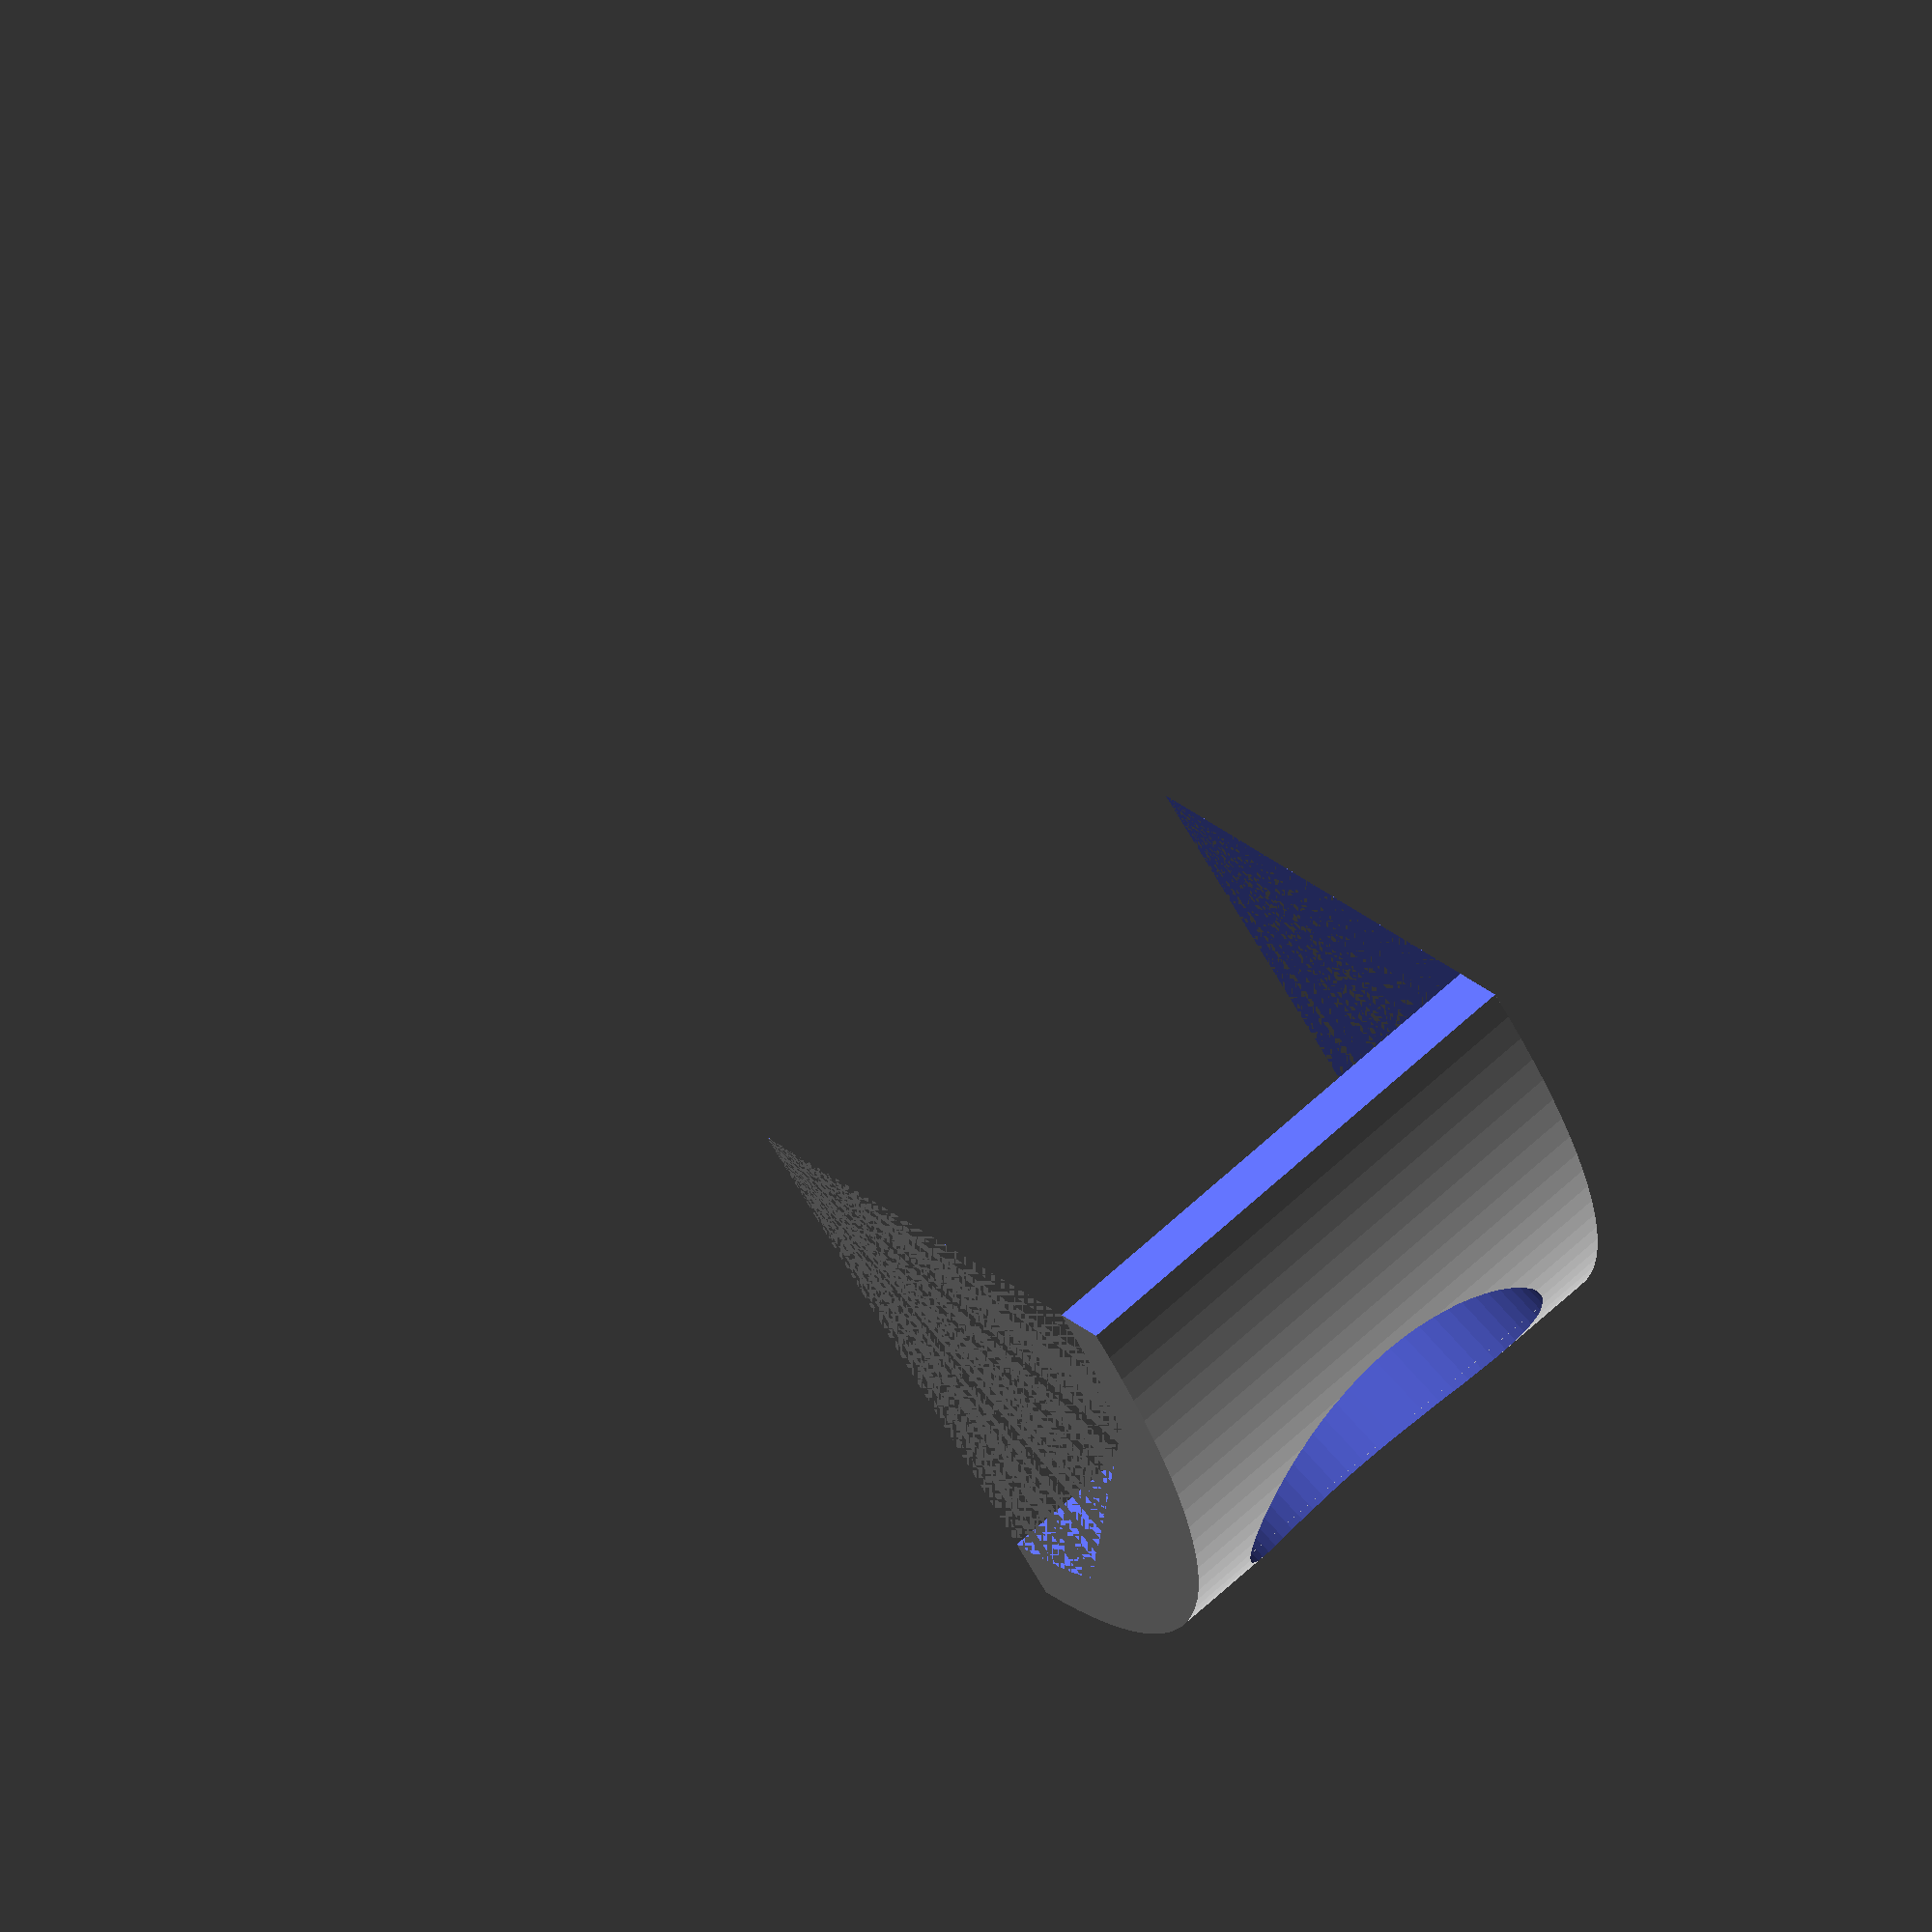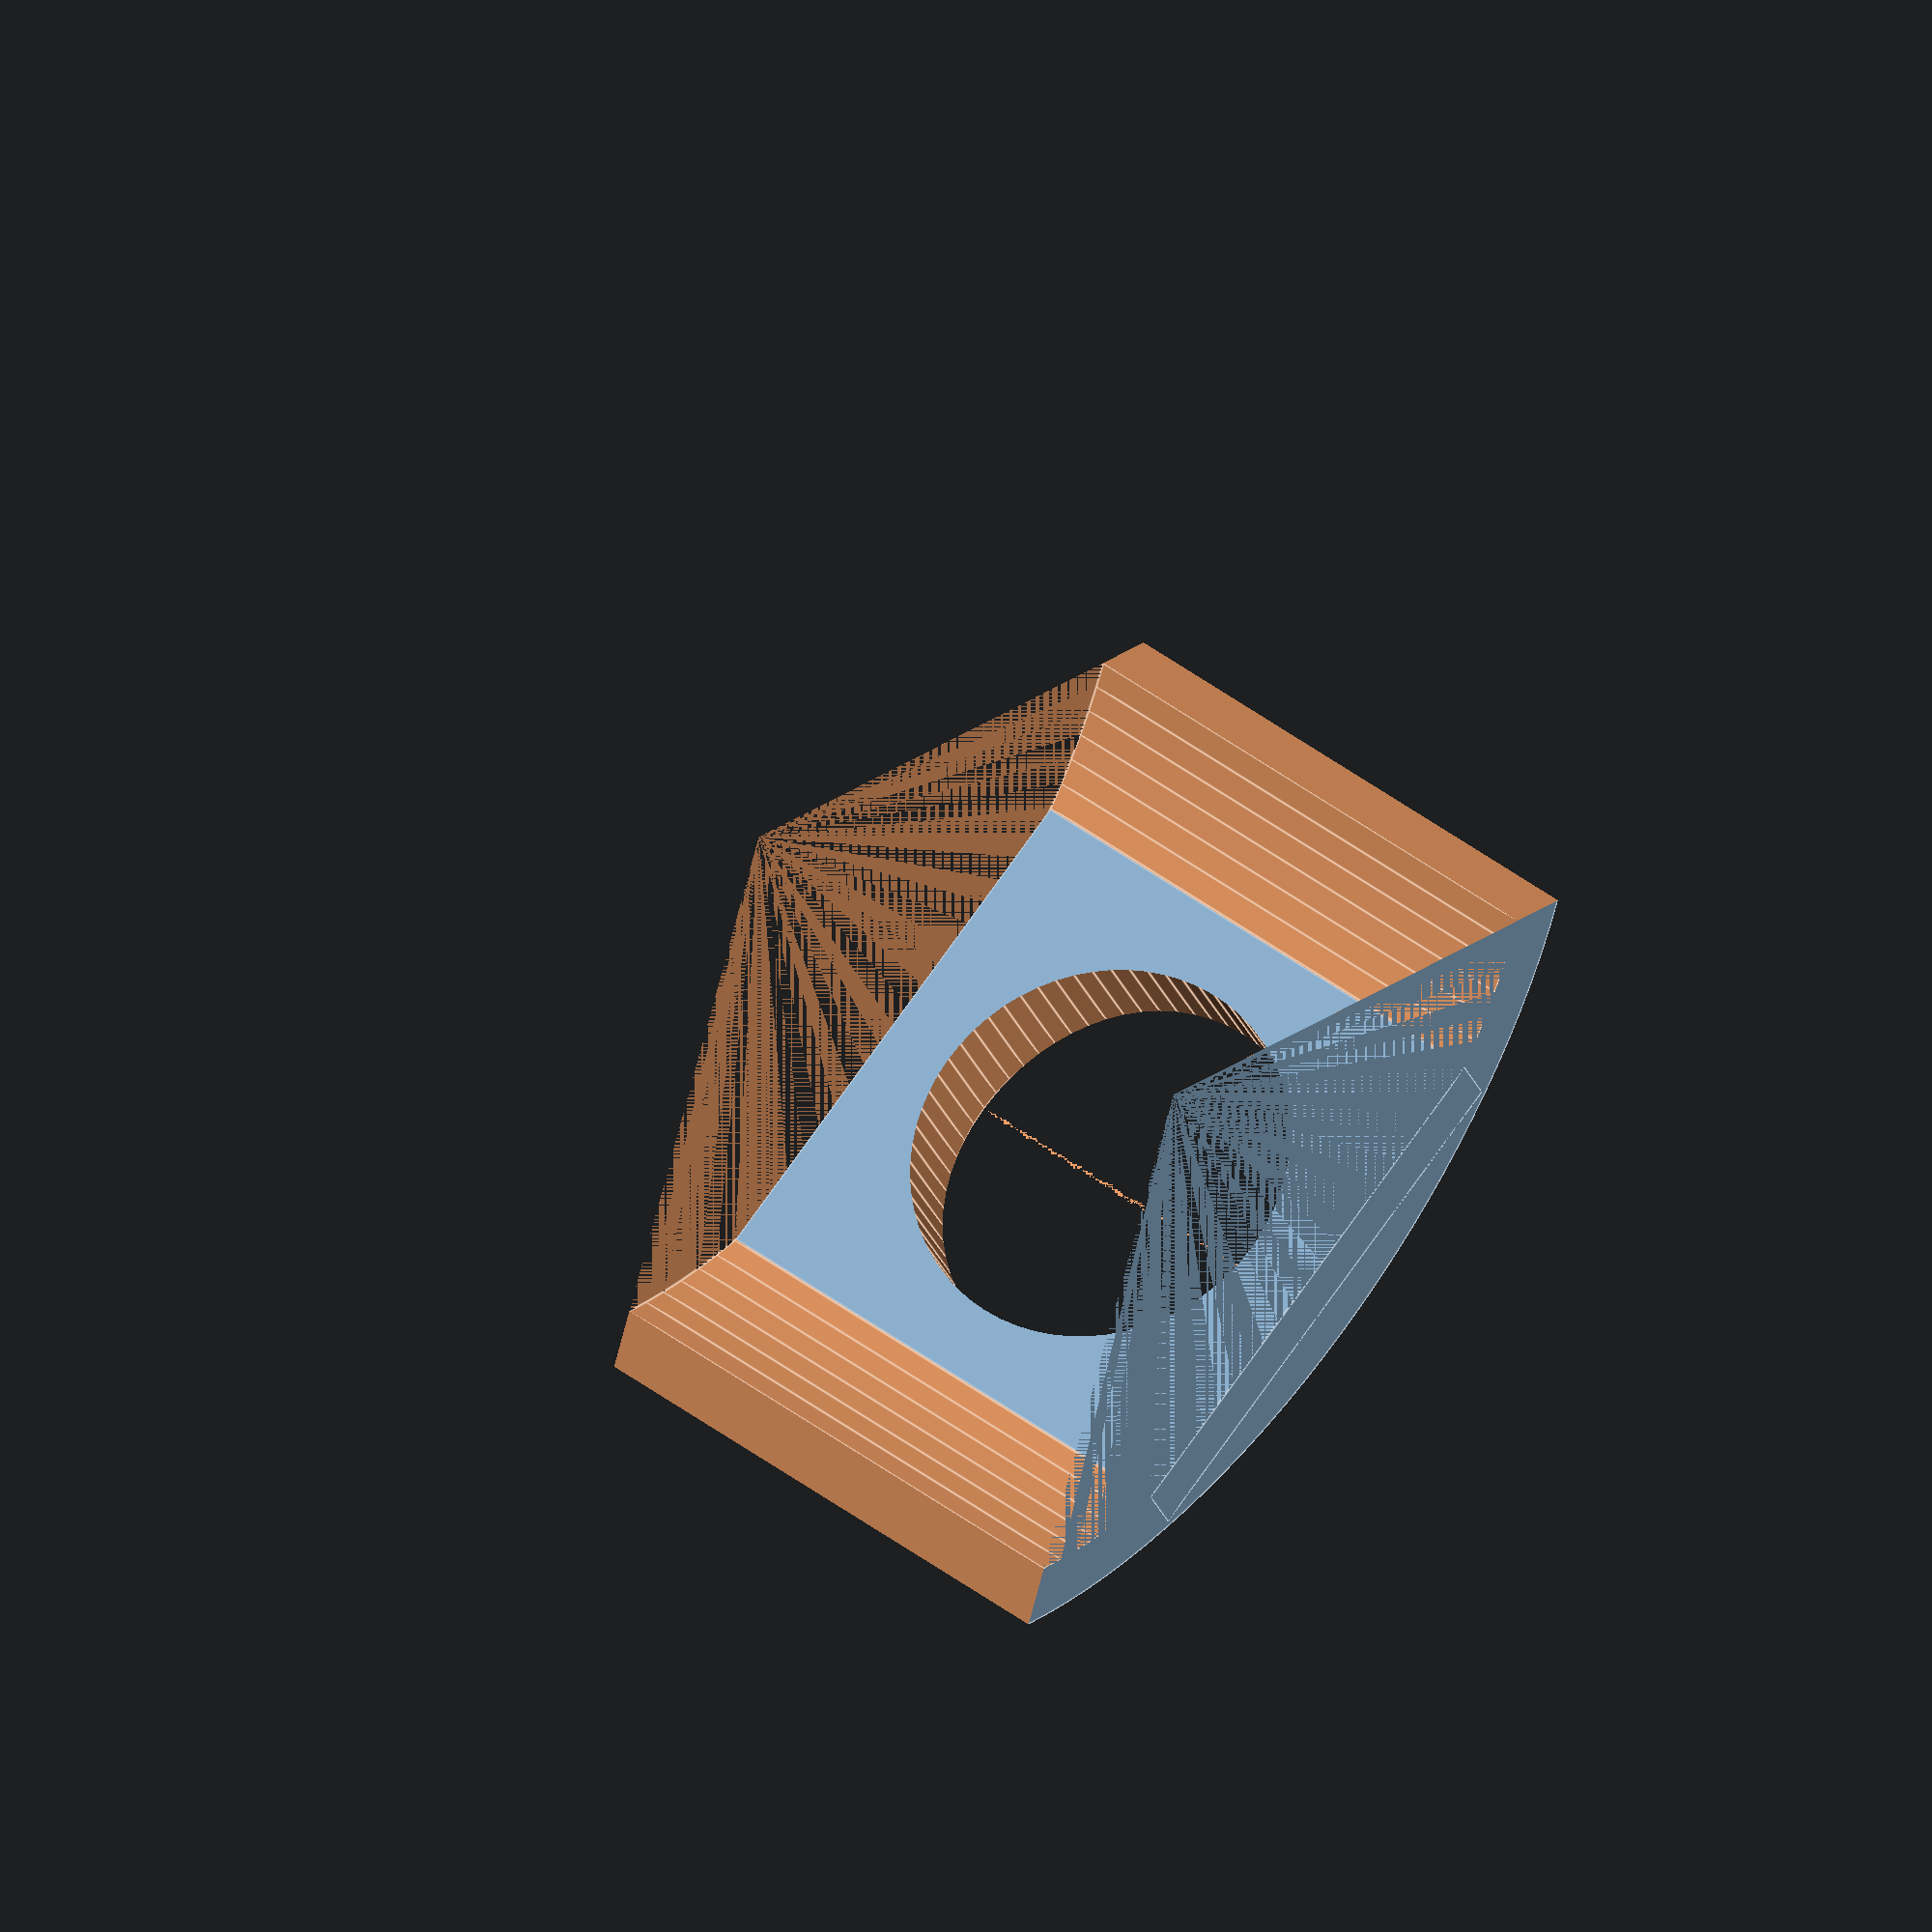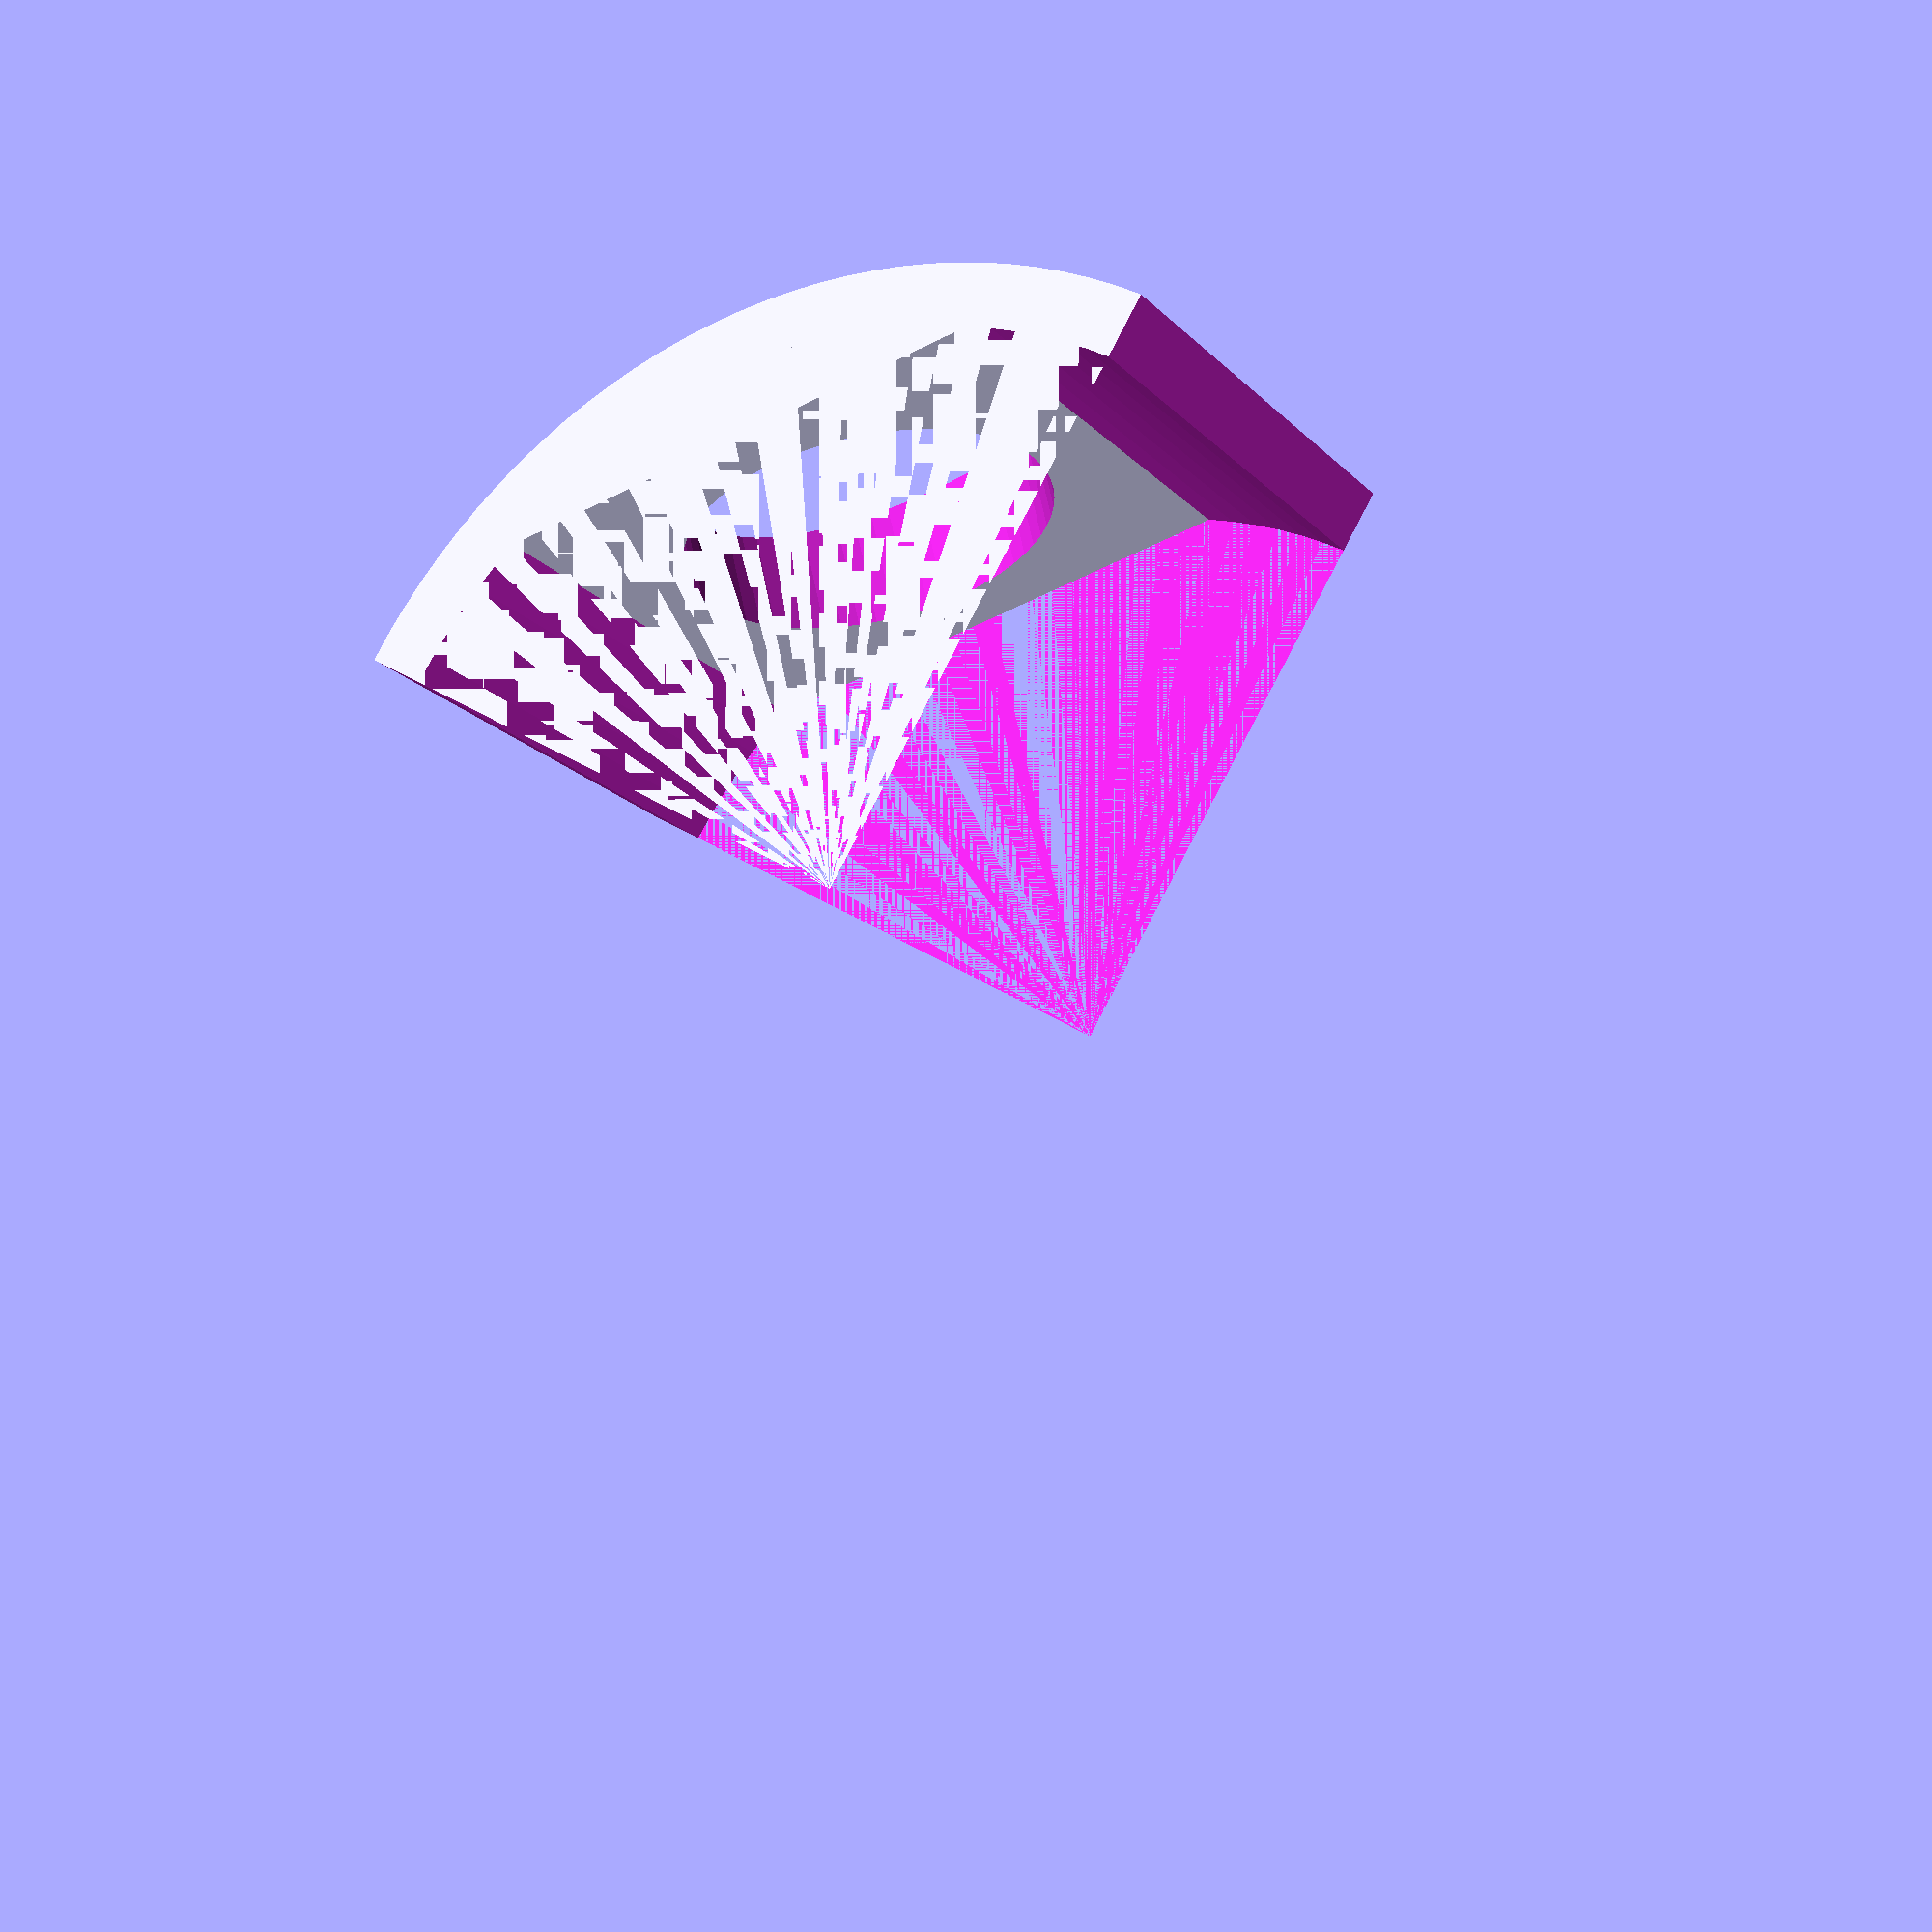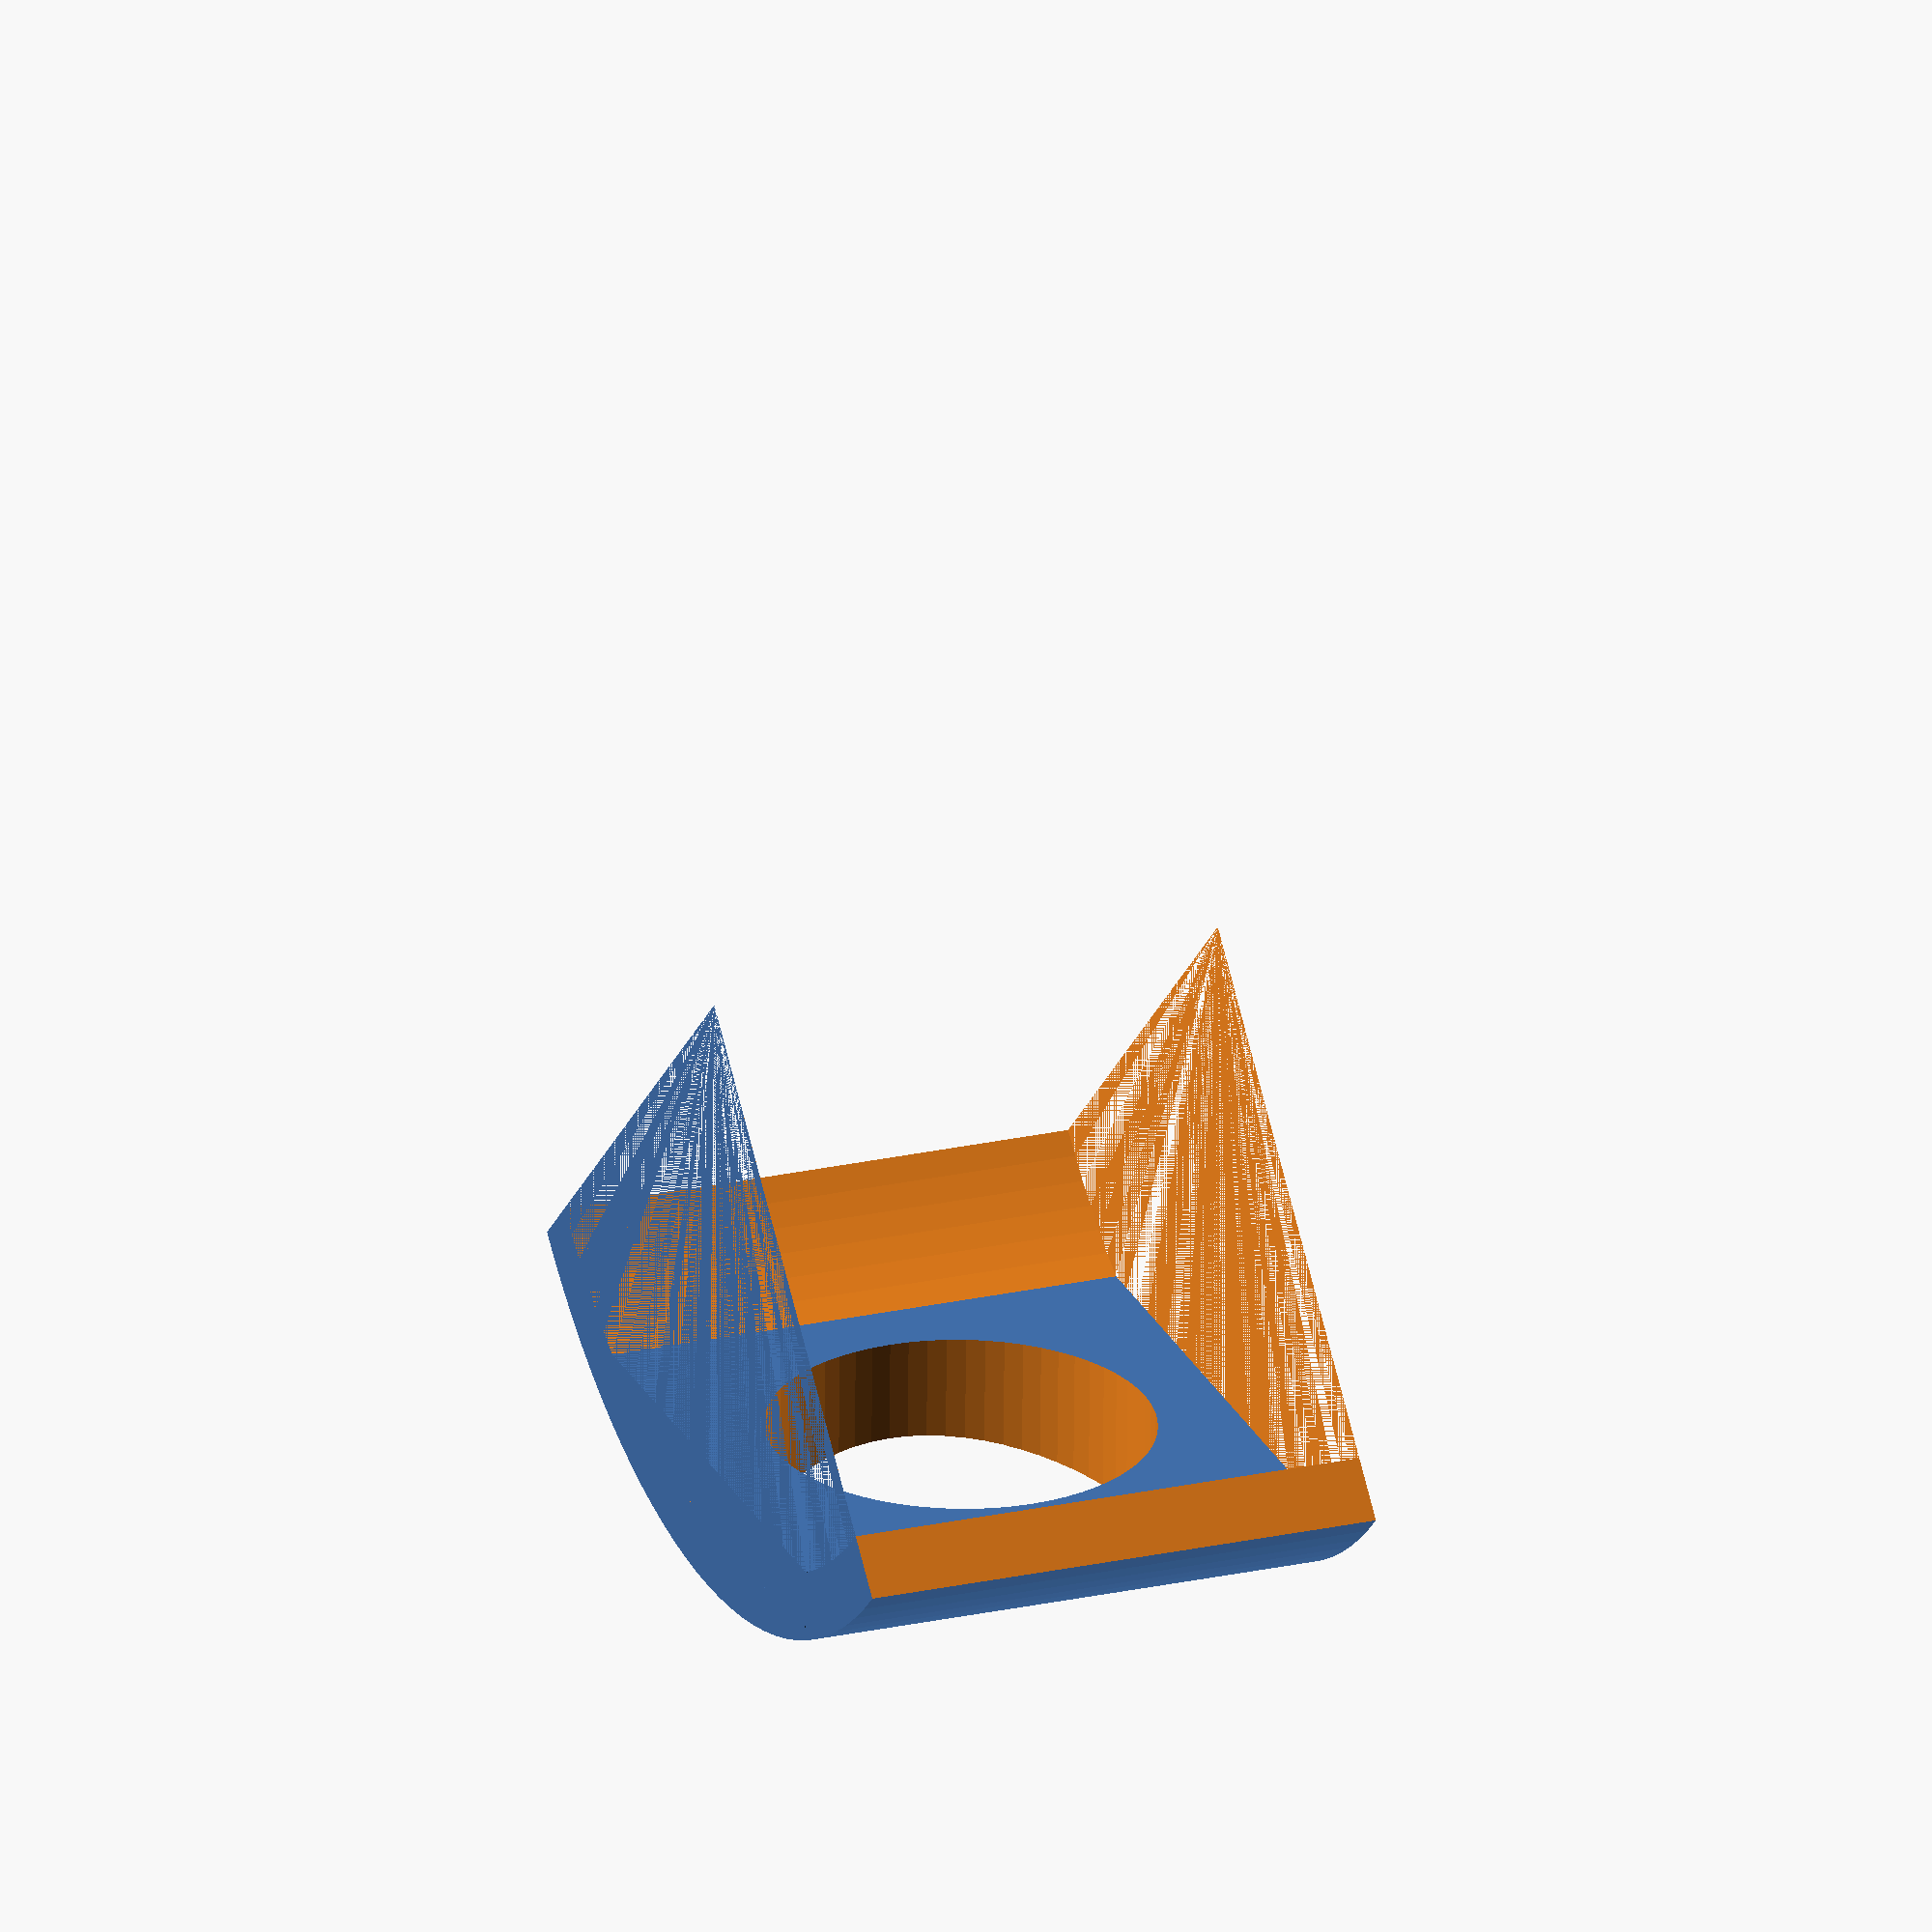
<openscad>

module shankring() {
  shankHole=23.4;
  kegTowerOD=3*25.4;
  wallThickness=4;
  sectionHeight=32;
  nutSide=32;
  
  
  difference () {
    union() {
      difference () {
        cylinder(d=kegTowerOD,h=sectionHeight,center=true, $fn=128);
        cylinder(d=kegTowerOD-2*wallThickness, h=sectionHeight,center=true, $fn=128);
      }
      rotate([0,0,45])translate([kegTowerOD/2-wallThickness*1.5,0,0])cube([wallThickness,nutSide,nutSide],center=true);
      rotate([0,0,-45])translate([kegTowerOD/2-wallThickness*1.5,0,0])cube([wallThickness,nutSide,nutSide],center=true);
    }
    rotate([0,90,45])cylinder(d=shankHole,h=kegTowerOD/2, $fn=64);
    rotate([0,90,-45])cylinder(d=shankHole,h=kegTowerOD/2, $fn=64);
  }
}

difference ()
{
  shankring();
  translate([0,-20,0])cube([80,40,34],center=true);
  translate([-20,0,0])cube([40,80,34],center=true);
}
</openscad>
<views>
elev=109.9 azim=40.3 roll=312.3 proj=o view=wireframe
elev=131.7 azim=339.4 roll=50.2 proj=o view=edges
elev=198.1 azim=148.1 roll=331.2 proj=p view=solid
elev=336.1 azim=133.4 roll=249.0 proj=o view=solid
</views>
